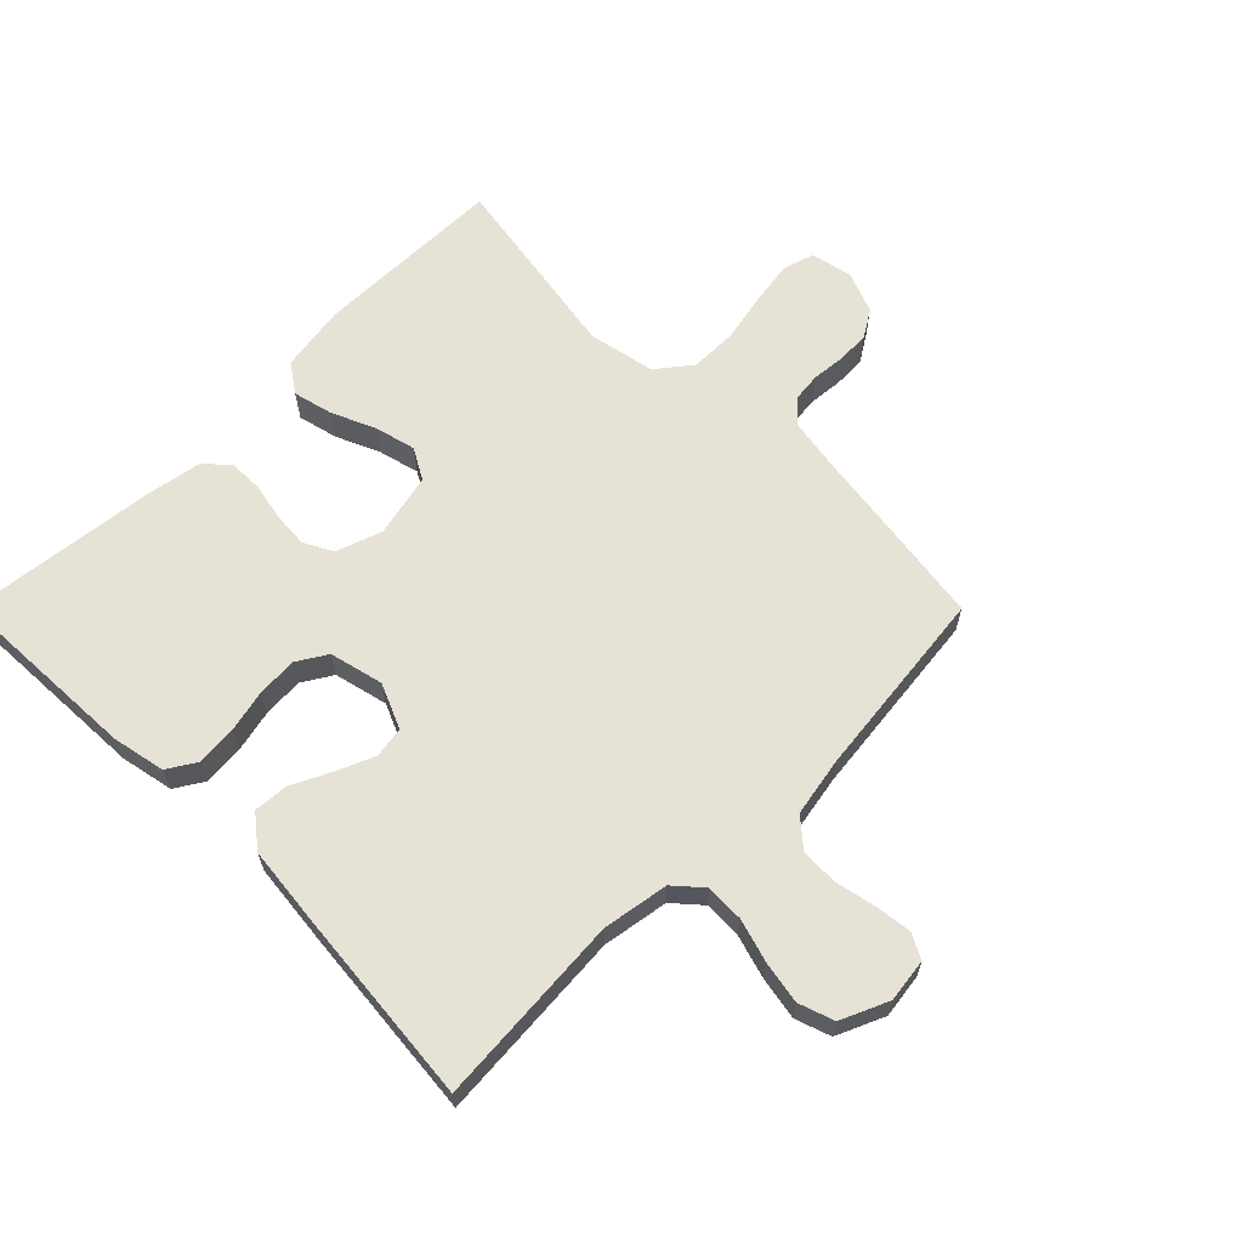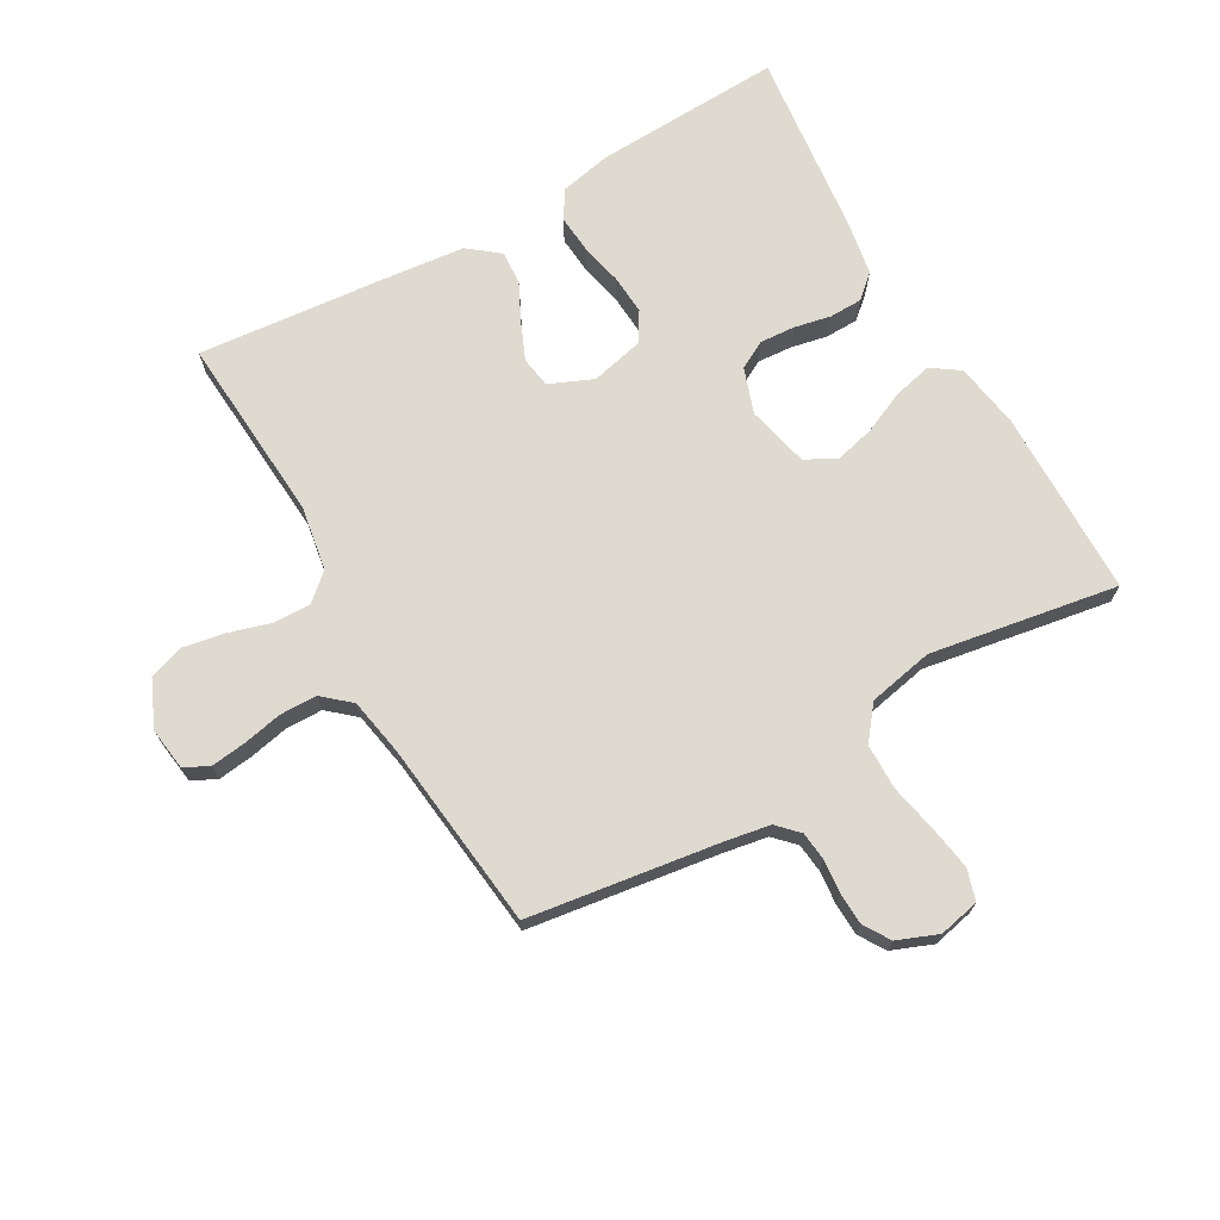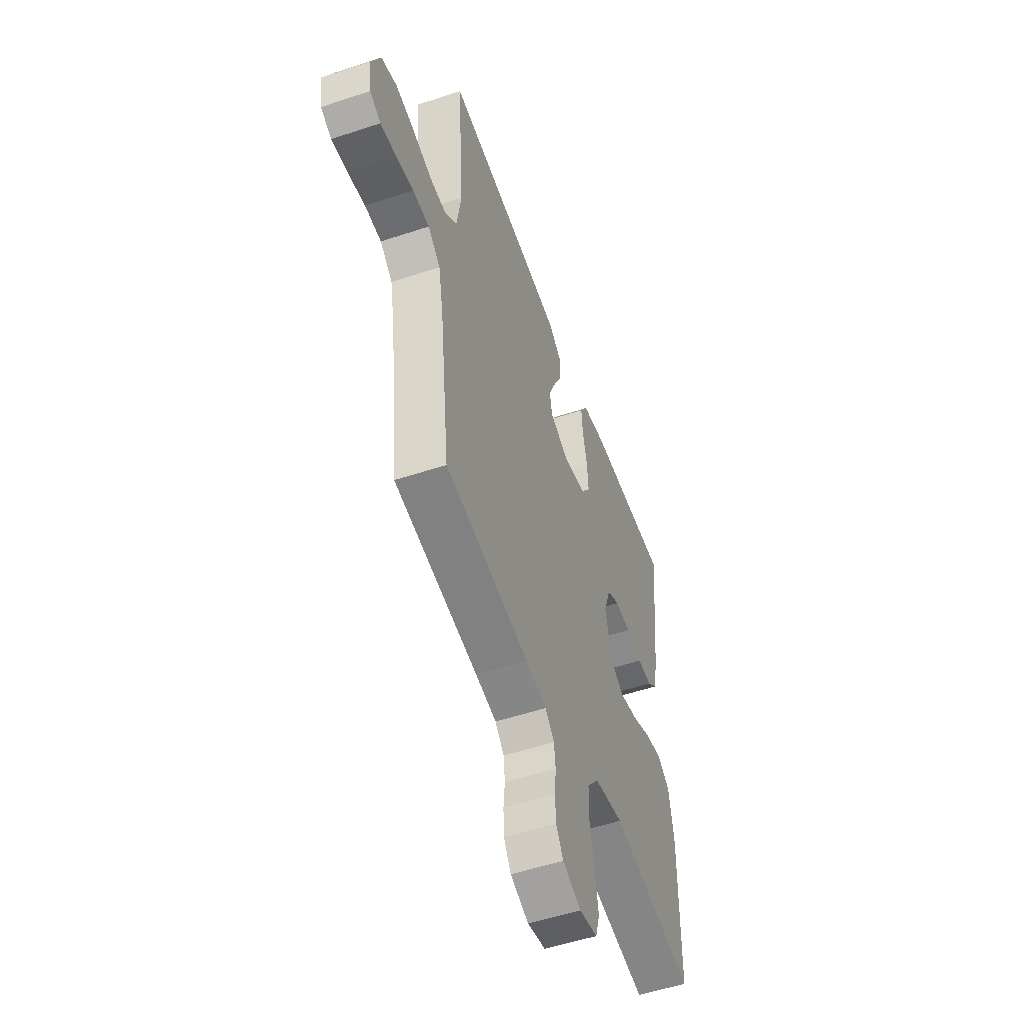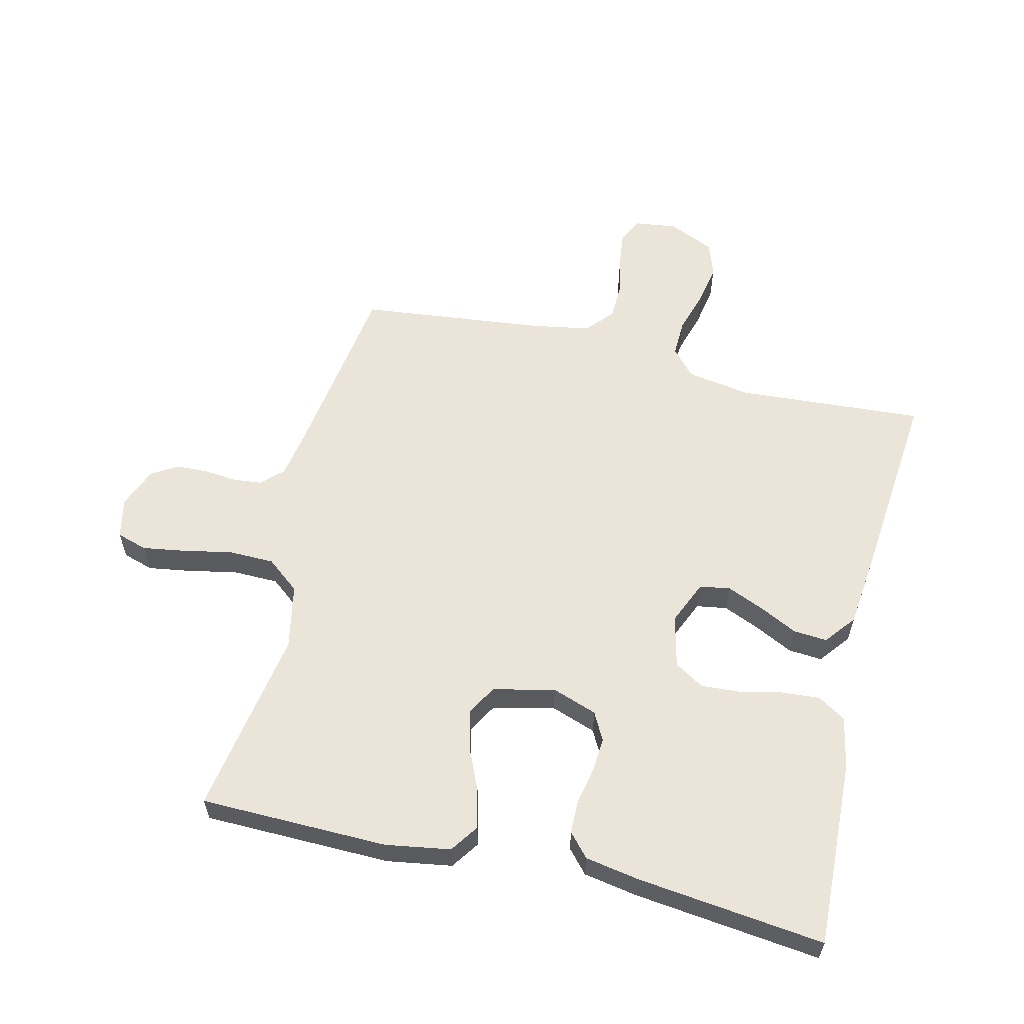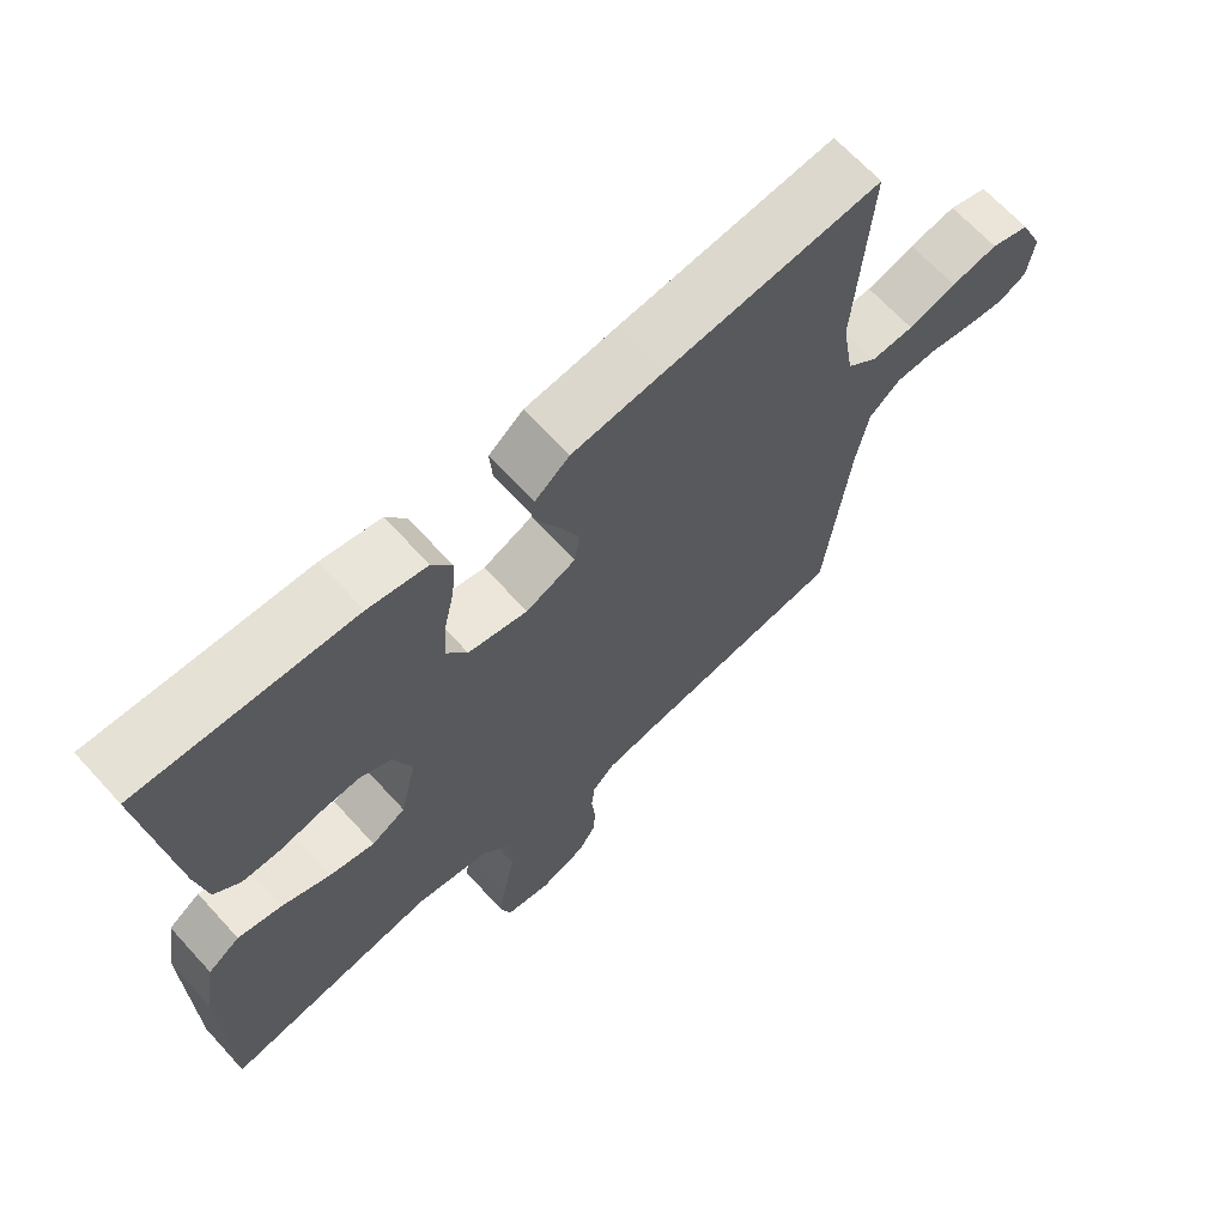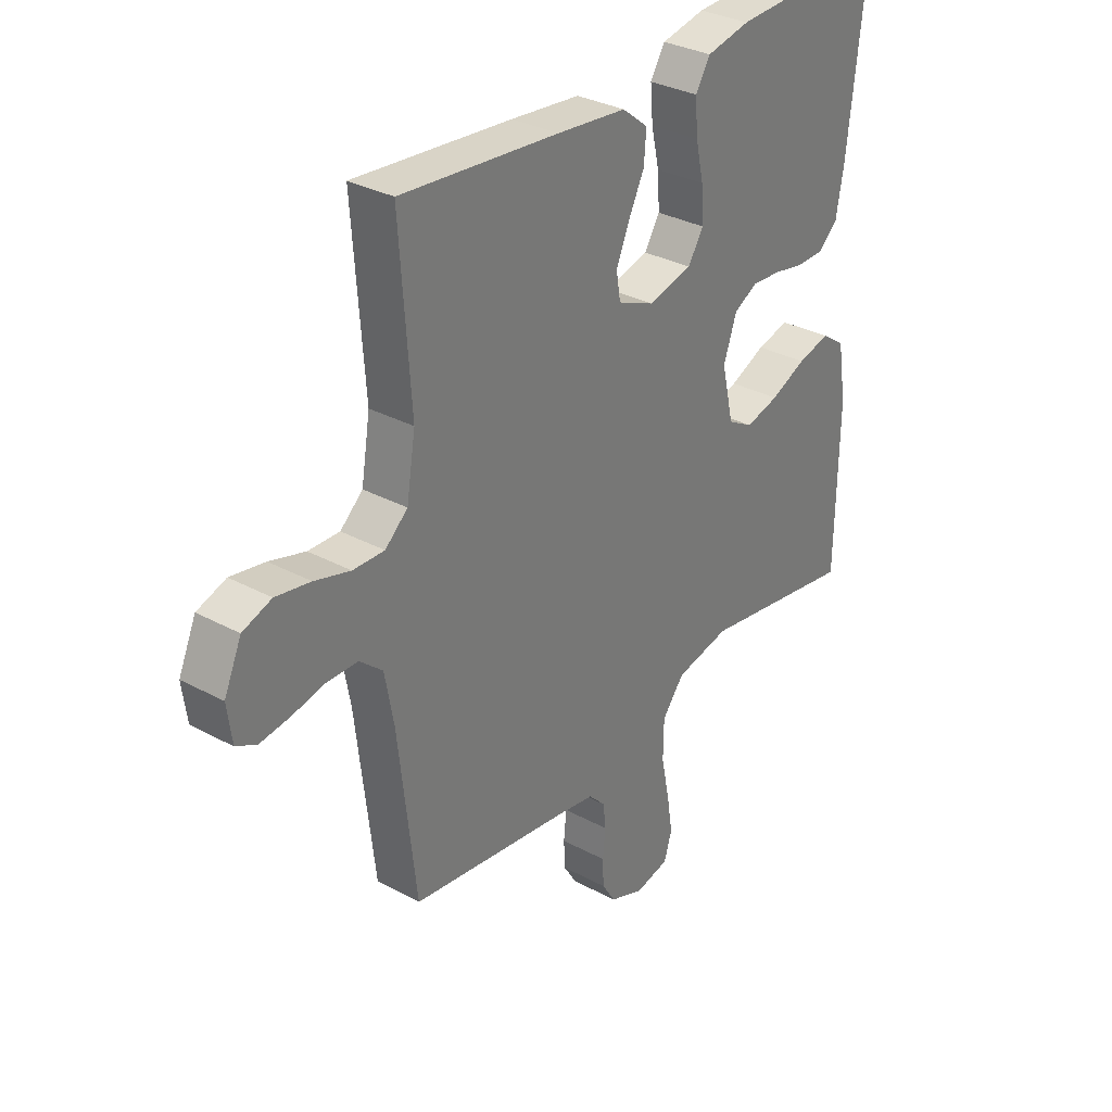
<metadata>
{"format":"obj","ext":"obj","renderer":"f3d","projection":"perspective","resolution":1024,"background":"white","views":[{"elev":63.8,"azim":45.0,"up":"+Y"},{"elev":70.6,"azim":150.3,"up":"+Y"},{"elev":-53.1,"azim":109.6,"up":"+Z"},{"elev":59.0,"azim":-76.4,"up":"+Y"},{"elev":67.1,"azim":-42.5,"up":"+Z"},{"elev":32.2,"azim":127.1,"up":"+Z"}]}
</metadata>
<code>
v -0.5 0.07 0.5
v -0.2 0.07 0.487
v -0.117 0.07 0.47
v -0.089 0.07 0.425
v -0.094 0.07 0.363
v -0.109 0.07 0.296
v -0.113 0.07 0.233
v -0.084 0.07 0.186
v 0 0.07 0.166
v 0.07 0.07 0.196
v 0.078 0.07 0.245
v 0.053 0.07 0.304
v 0.023 0.07 0.365
v 0.019 0.07 0.419
v 0.068 0.07 0.458
v 0.2 0.07 0.472
v 0.5 0.07 0.5
v 0.479 0.07 0.2
v 0.496 0.07 0.097
v 0.539 0.07 0.059
v 0.599 0.07 0.061
v 0.667 0.07 0.081
v 0.733 0.07 0.093
v 0.788 0.07 0.074
v 0.821 0.07 0
v 0.812 0.07 -0.068
v 0.773 0.07 -0.088
v 0.717 0.07 -0.081
v 0.654 0.07 -0.068
v 0.595 0.07 -0.069
v 0.551 0.07 -0.107
v 0.534 0.07 -0.2
v 0.5 0.07 -0.5
v 0.2 0.07 -0.543
v 0.125 0.07 -0.556
v 0.093 0.07 -0.589
v 0.088 0.07 -0.635
v 0.093 0.07 -0.688
v 0.091 0.07 -0.739
v 0.065 0.07 -0.781
v 0 0.07 -0.807
v -0.065 0.07 -0.793
v -0.08 0.07 -0.744
v -0.069 0.07 -0.675
v -0.053 0.07 -0.597
v -0.054 0.07 -0.524
v -0.096 0.07 -0.471
v -0.2 0.07 -0.45
v -0.5 0.07 -0.5
v -0.504 0.07 -0.2
v -0.487 0.07 -0.096
v -0.442 0.07 -0.065
v -0.38 0.07 -0.08
v -0.312 0.07 -0.11
v -0.248 0.07 -0.126
v -0.2 0.07 -0.099
v -0.177 0.07 0
v -0.202 0.07 0.072
v -0.247 0.07 0.096
v -0.303 0.07 0.092
v -0.361 0.07 0.08
v -0.414 0.07 0.081
v -0.451 0.07 0.114
v -0.466 0.07 0.2
v -0.5 0 0.5
v -0.2 0 0.487
v -0.117 0 0.47
v -0.089 0 0.425
v -0.094 0 0.363
v -0.109 0 0.296
v -0.113 0 0.233
v -0.084 0 0.186
v 0 0 0.166
v 0.07 0 0.196
v 0.078 0 0.245
v 0.053 0 0.304
v 0.023 0 0.365
v 0.019 0 0.419
v 0.068 0 0.458
v 0.2 0 0.472
v 0.5 0 0.5
v 0.479 0 0.2
v 0.496 0 0.097
v 0.539 0 0.059
v 0.599 0 0.061
v 0.667 0 0.081
v 0.733 0 0.093
v 0.788 0 0.074
v 0.821 0 0
v 0.812 0 -0.068
v 0.773 0 -0.088
v 0.717 0 -0.081
v 0.654 0 -0.068
v 0.595 0 -0.069
v 0.551 0 -0.107
v 0.534 0 -0.2
v 0.5 0 -0.5
v 0.2 0 -0.543
v 0.125 0 -0.556
v 0.093 0 -0.589
v 0.088 0 -0.635
v 0.093 0 -0.688
v 0.091 0 -0.739
v 0.065 0 -0.781
v 0 0 -0.807
v -0.065 0 -0.793
v -0.08 0 -0.744
v -0.069 0 -0.675
v -0.053 0 -0.597
v -0.054 0 -0.524
v -0.096 0 -0.471
v -0.2 0 -0.45
v -0.5 0 -0.5
v -0.504 0 -0.2
v -0.487 0 -0.096
v -0.442 0 -0.065
v -0.38 0 -0.08
v -0.312 0 -0.11
v -0.248 0 -0.126
v -0.2 0 -0.099
v -0.177 0 0
v -0.202 0 0.072
v -0.247 0 0.096
v -0.303 0 0.092
v -0.361 0 0.08
v -0.414 0 0.081
v -0.451 0 0.114
v -0.466 0 0.2
f 4 5 6
f 3 4 6
f 2 3 6
f 1 2 6
f 64 1 6
f 63 64 6
f 62 63 6
f 61 62 6
f 60 61 6
f 59 60 6 7
f 58 59 7 8
f 57 58 8 9
f 56 57 9 10
f 52 53 54
f 51 52 54
f 50 51 54
f 49 50 54
f 48 49 54
f 47 48 54 55
f 46 47 55 56
f 43 44 45
f 42 43 45
f 41 42 45
f 40 41 45
f 39 40 45
f 38 39 45
f 37 38 45
f 36 37 45 46
f 46 56 10
f 36 46 10
f 35 36 10
f 32 33 34
f 35 10 11
f 34 35 11
f 32 34 11
f 31 32 11
f 27 28 29
f 26 27 29
f 25 26 29
f 24 25 29
f 23 24 29
f 22 23 29
f 21 22 29
f 20 21 29 30
f 31 11 12
f 30 31 12
f 20 30 12
f 19 20 12
f 16 17 18
f 16 18 19
f 15 16 19
f 14 15 19
f 13 14 19
f 12 13 19
f 70 69 68
f 70 68 67
f 70 67 66
f 70 66 65
f 70 65 128
f 70 128 127
f 70 127 126
f 70 126 125
f 70 125 124
f 71 70 124 123
f 72 71 123 122
f 73 72 122 121
f 74 73 121 120
f 118 117 116
f 118 116 115
f 118 115 114
f 118 114 113
f 118 113 112
f 119 118 112 111
f 120 119 111 110
f 109 108 107
f 109 107 106
f 109 106 105
f 109 105 104
f 109 104 103
f 109 103 102
f 109 102 101
f 110 109 101 100
f 74 120 110
f 74 110 100
f 74 100 99
f 98 97 96
f 75 74 99
f 75 99 98
f 75 98 96
f 75 96 95
f 93 92 91
f 93 91 90
f 93 90 89
f 93 89 88
f 93 88 87
f 93 87 86
f 93 86 85
f 94 93 85 84
f 76 75 95
f 76 95 94
f 76 94 84
f 76 84 83
f 82 81 80
f 83 82 80
f 83 80 79
f 83 79 78
f 83 78 77
f 83 77 76
f 1 65 66 2
f 2 66 67 3
f 3 67 68 4
f 4 68 69 5
f 5 69 70 6
f 6 70 71 7
f 7 71 72 8
f 8 72 73 9
f 9 73 74 10
f 10 74 75 11
f 11 75 76 12
f 12 76 77 13
f 13 77 78 14
f 14 78 79 15
f 15 79 80 16
f 16 80 81 17
f 17 81 82 18
f 18 82 83 19
f 19 83 84 20
f 20 84 85 21
f 21 85 86 22
f 22 86 87 23
f 23 87 88 24
f 24 88 89 25
f 25 89 90 26
f 26 90 91 27
f 27 91 92 28
f 28 92 93 29
f 29 93 94 30
f 30 94 95 31
f 31 95 96 32
f 32 96 97 33
f 33 97 98 34
f 34 98 99 35
f 35 99 100 36
f 36 100 101 37
f 37 101 102 38
f 38 102 103 39
f 39 103 104 40
f 40 104 105 41
f 41 105 106 42
f 42 106 107 43
f 43 107 108 44
f 44 108 109 45
f 45 109 110 46
f 46 110 111 47
f 47 111 112 48
f 48 112 113 49
f 49 113 114 50
f 50 114 115 51
f 51 115 116 52
f 52 116 117 53
f 53 117 118 54
f 54 118 119 55
f 55 119 120 56
f 56 120 121 57
f 57 121 122 58
f 58 122 123 59
f 59 123 124 60
f 60 124 125 61
f 61 125 126 62
f 62 126 127 63
f 63 127 128 64
f 64 128 65 1

</code>
